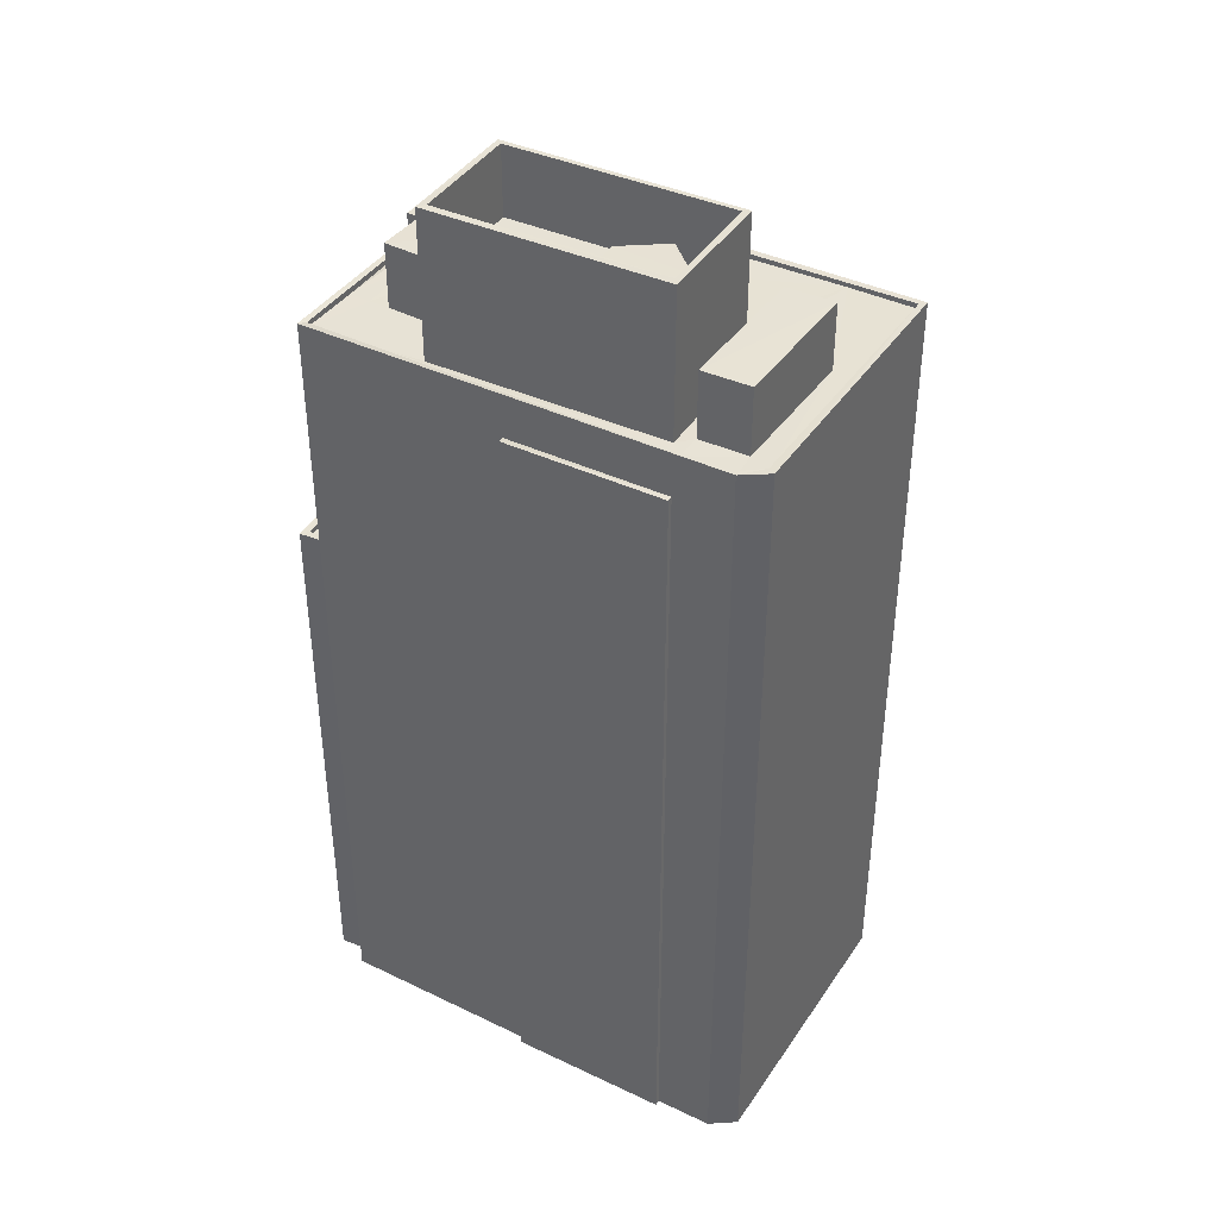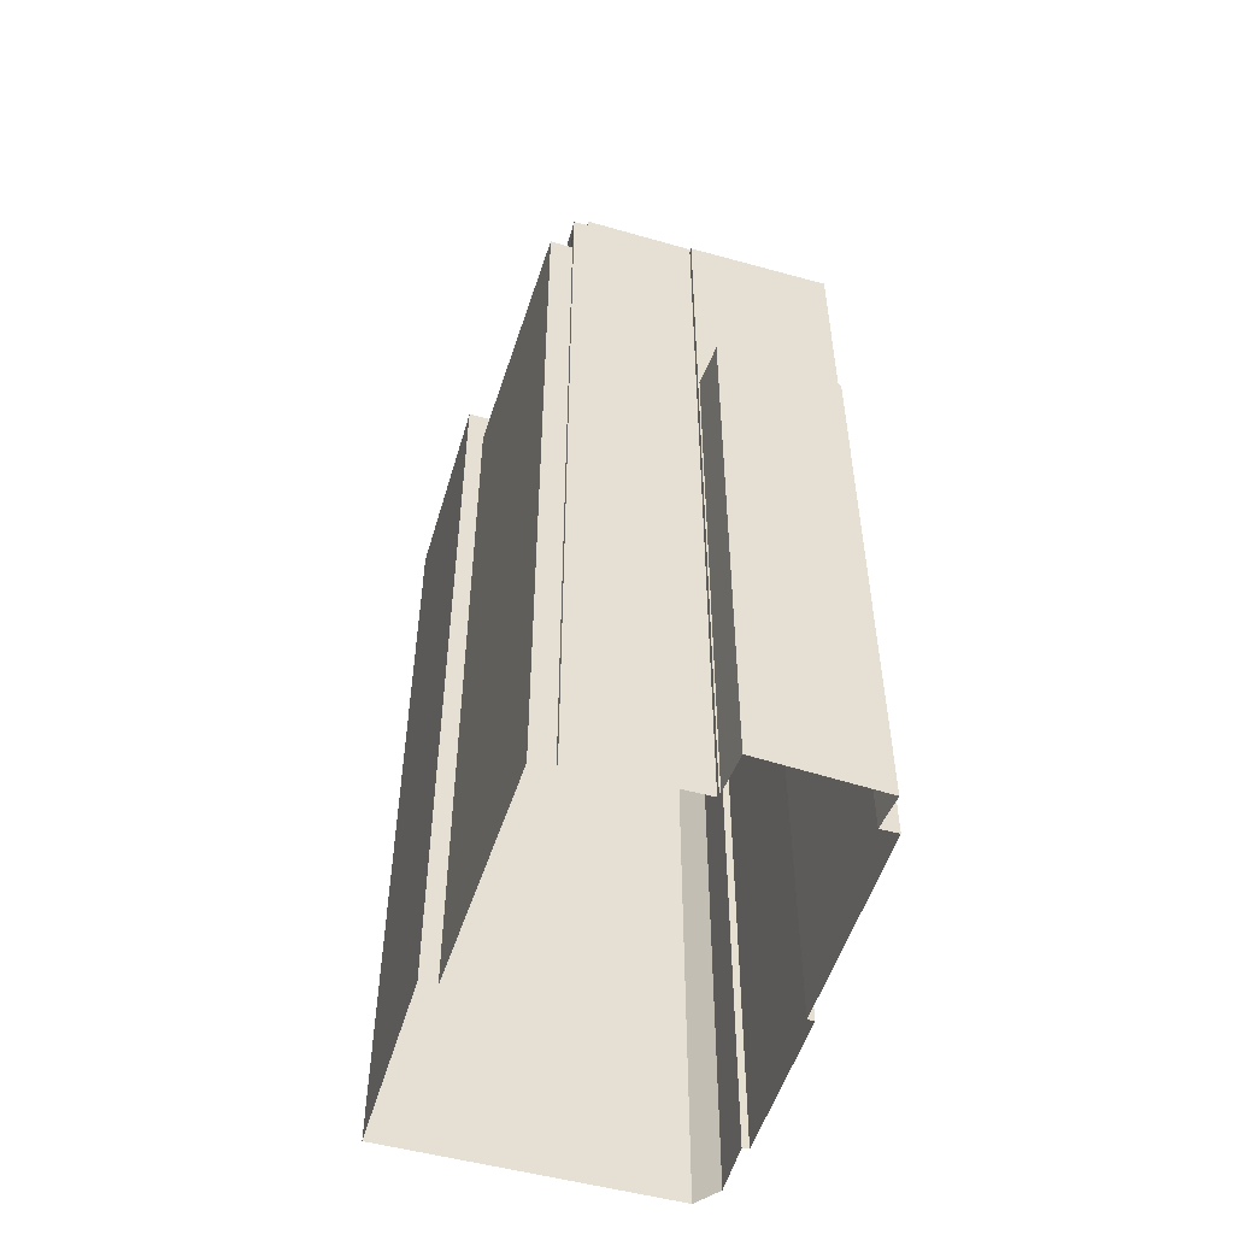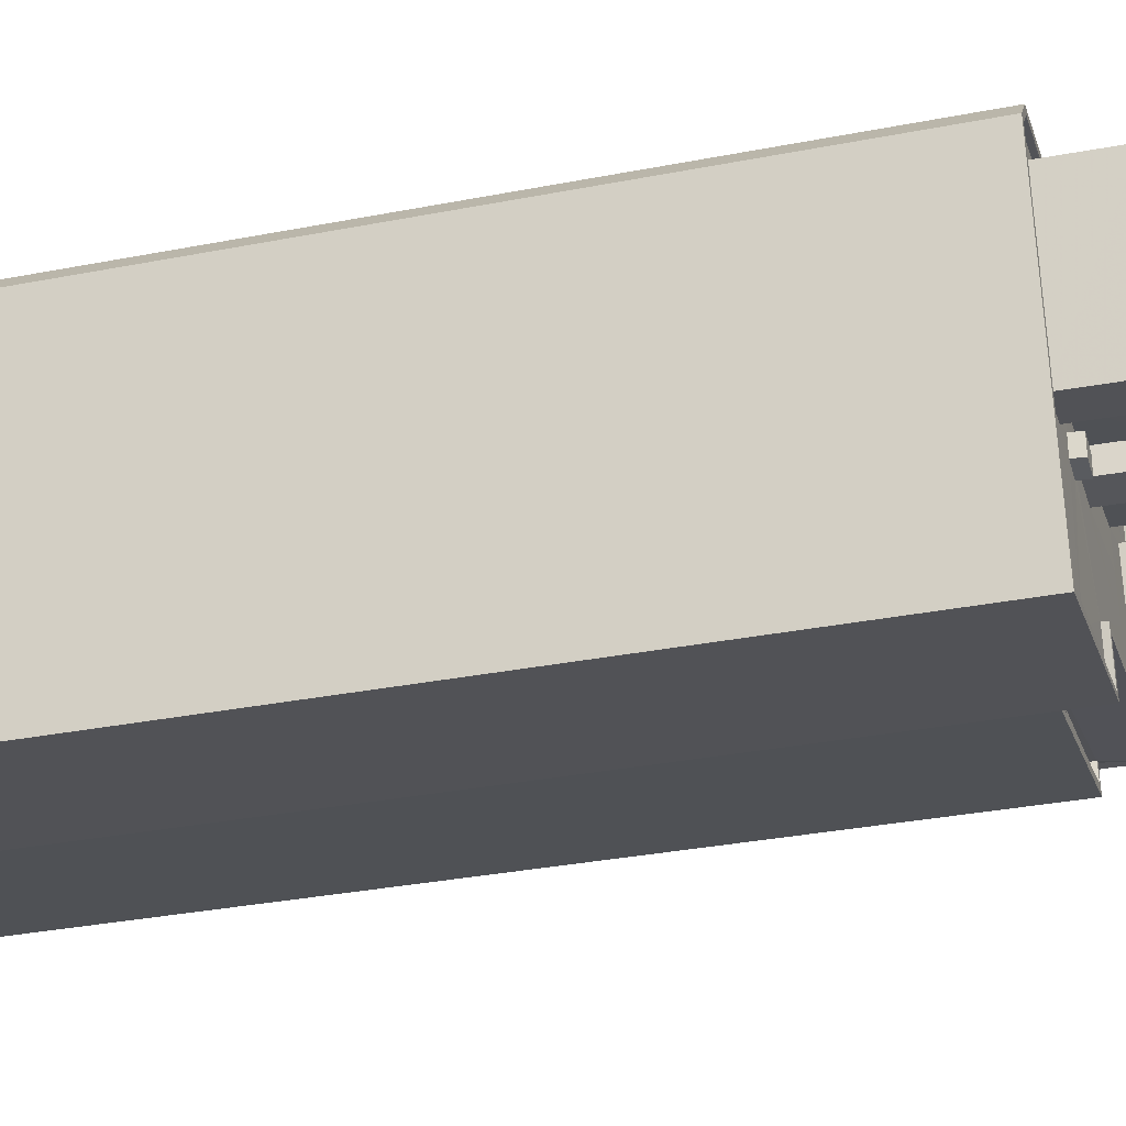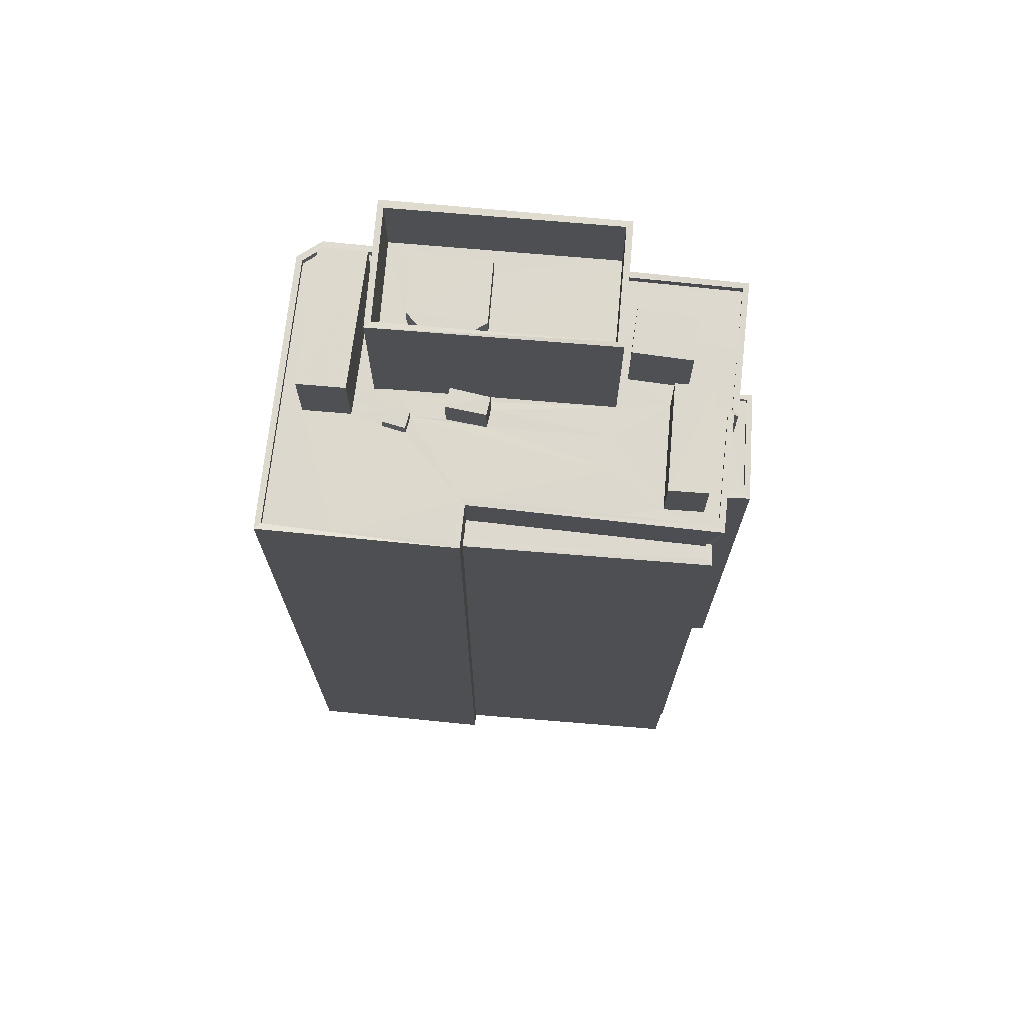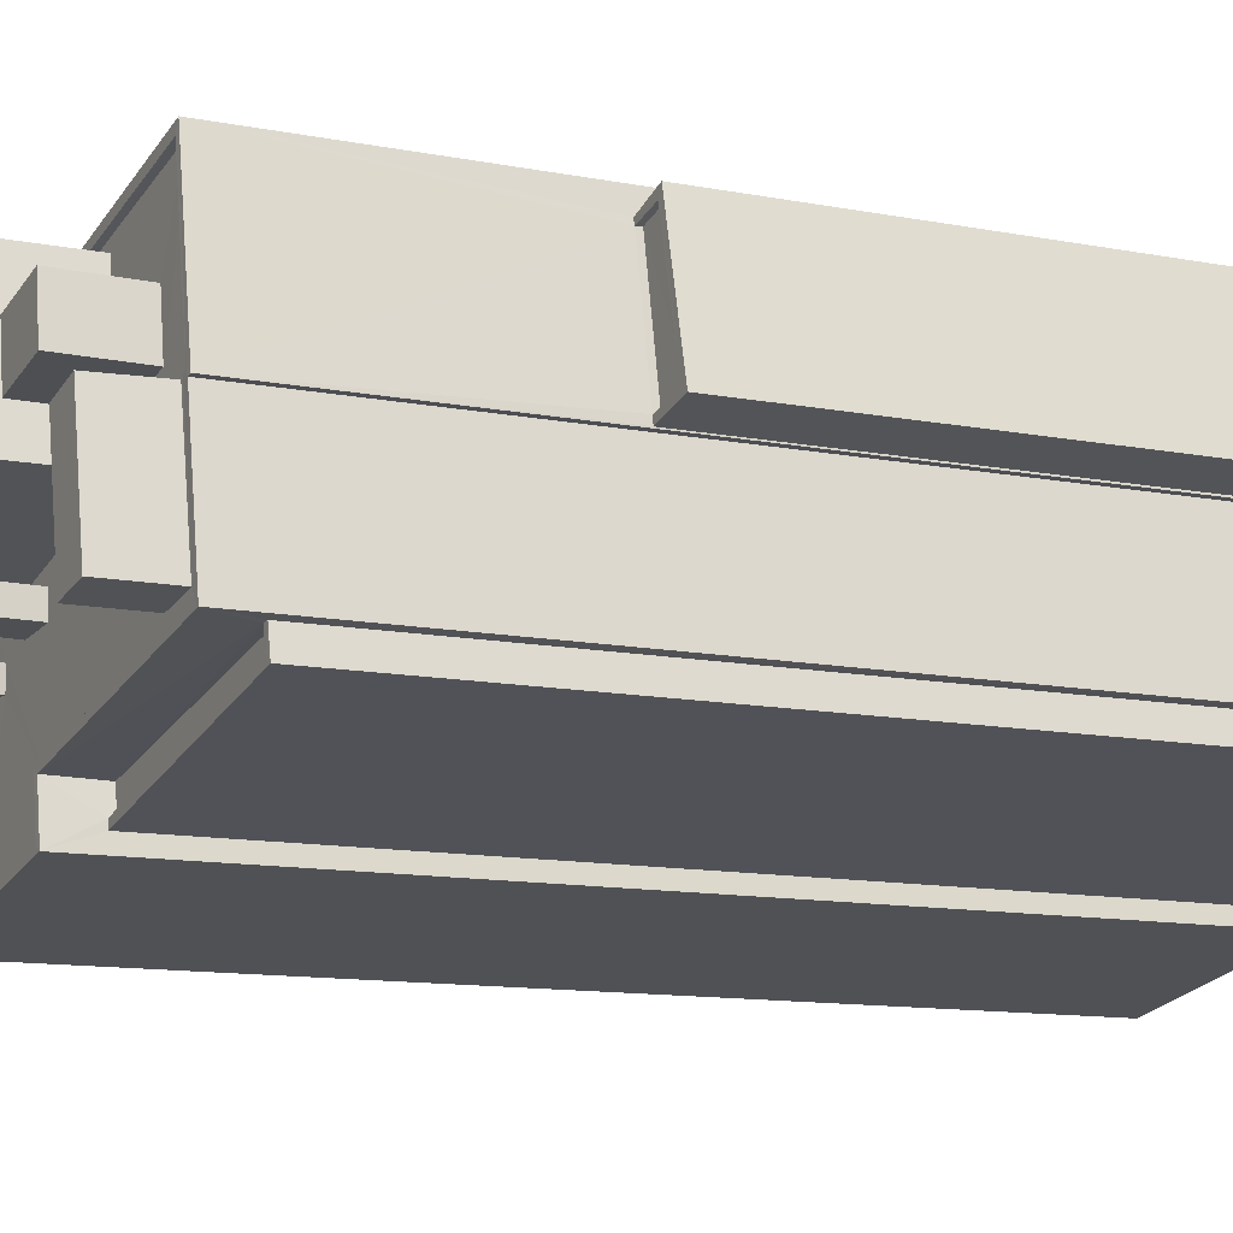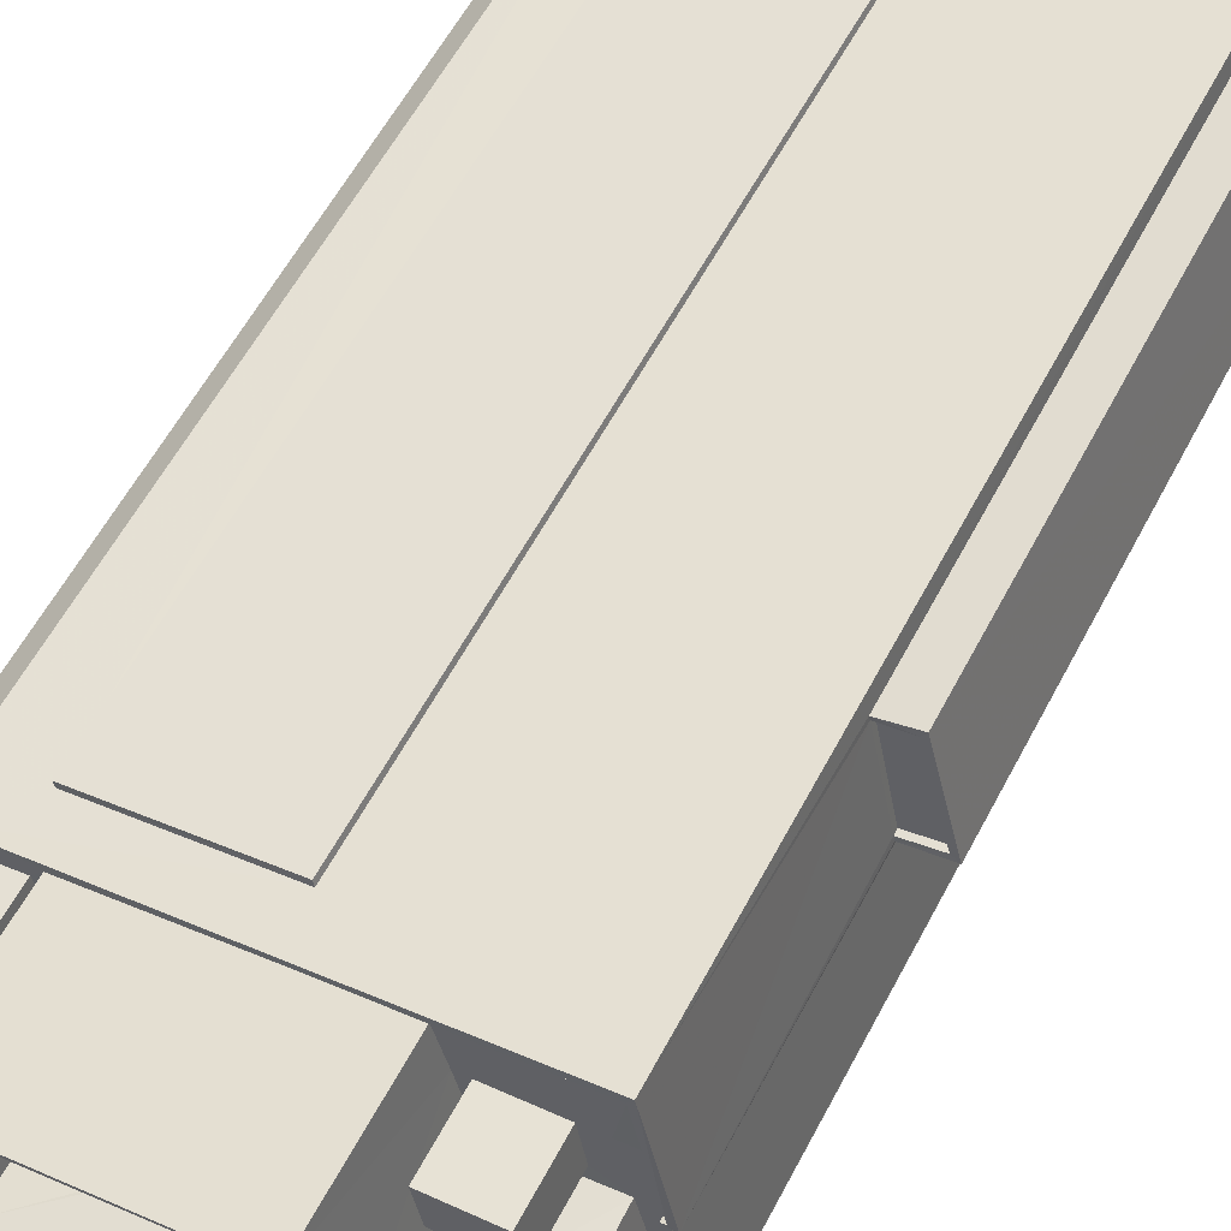
<metadata>
{"format":"obj","ext":"obj","renderer":"f3d","projection":"perspective","resolution":1024,"background":"white","views":[{"elev":40.0,"azim":-138.6,"up":"+Z"},{"elev":-52.4,"azim":84.2,"up":"+Z"},{"elev":-31.9,"azim":-74.5,"up":"+Y"},{"elev":72.0,"azim":16.9,"up":"+Z"},{"elev":-11.3,"azim":63.9,"up":"+Y"},{"elev":59.3,"azim":27.8,"up":"+Y"}]}
</metadata>
<code>
v 1.234e+05 7.861e+05 15.45
v 1.234e+05 7.861e+05 15.45
v 1.234e+05 7.861e+05 15.45
v 1.234e+05 7.861e+05 15.45
v 1.234e+05 7.861e+05 15.45
v 1.234e+05 7.861e+05 15.45
v 1.234e+05 7.861e+05 15.45
v 1.234e+05 7.861e+05 15.45
v 1.234e+05 7.861e+05 15.45
v 1.234e+05 7.861e+05 15.45
v 1.234e+05 7.861e+05 15.45
v 1.234e+05 7.861e+05 15.45
v 1.234e+05 7.861e+05 15.45
v 1.234e+05 7.861e+05 15.45
v 1.234e+05 7.861e+05 15.45
v 1.234e+05 7.861e+05 15.45
v 1.234e+05 7.861e+05 15.45
v 1.234e+05 7.861e+05 15.45
v 1.234e+05 7.861e+05 15.45
v 1.234e+05 7.861e+05 42.96
v 1.234e+05 7.861e+05 42.96
v 1.234e+05 7.861e+05 42.96
v 1.234e+05 7.861e+05 42.96
v 1.234e+05 7.861e+05 43.21
v 1.234e+05 7.861e+05 43.21
v 1.234e+05 7.861e+05 43.21
v 1.234e+05 7.861e+05 43.21
v 1.234e+05 7.861e+05 43.21
v 1.234e+05 7.861e+05 43.21
v 1.234e+05 7.861e+05 43.21
v 1.234e+05 7.861e+05 43.21
v 1.234e+05 7.861e+05 55.66
v 1.234e+05 7.861e+05 55.66
v 1.234e+05 7.861e+05 55.66
v 1.234e+05 7.861e+05 55.66
v 1.234e+05 7.861e+05 55.66
v 1.234e+05 7.861e+05 55.66
v 1.234e+05 7.861e+05 55.41
v 1.234e+05 7.861e+05 55.41
v 1.234e+05 7.861e+05 55.41
v 1.234e+05 7.861e+05 55.41
v 1.234e+05 7.861e+05 55.41
v 1.234e+05 7.861e+05 55.41
v 1.234e+05 7.861e+05 55.41
v 1.234e+05 7.861e+05 55.41
v 1.234e+05 7.861e+05 55.41
v 1.234e+05 7.861e+05 55.41
v 1.234e+05 7.861e+05 55.41
v 1.234e+05 7.861e+05 55.41
v 1.234e+05 7.861e+05 55.41
v 1.234e+05 7.861e+05 55.41
v 1.234e+05 7.861e+05 55.41
v 1.234e+05 7.861e+05 55.41
v 1.234e+05 7.861e+05 55.41
v 1.234e+05 7.861e+05 55.41
v 1.234e+05 7.861e+05 55.41
v 1.234e+05 7.861e+05 55.41
v 1.234e+05 7.861e+05 55.41
v 1.234e+05 7.861e+05 55.41
v 1.234e+05 7.861e+05 55.41
v 1.234e+05 7.861e+05 55.41
v 1.234e+05 7.861e+05 55.41
v 1.234e+05 7.861e+05 55.41
v 1.234e+05 7.861e+05 55.41
v 1.234e+05 7.861e+05 55.41
v 1.234e+05 7.861e+05 55.41
v 1.234e+05 7.861e+05 55.41
v 1.234e+05 7.861e+05 55.41
v 1.234e+05 7.861e+05 55.41
v 1.234e+05 7.861e+05 55.41
v 1.234e+05 7.861e+05 55.41
v 1.234e+05 7.861e+05 55.41
v 1.234e+05 7.861e+05 55.41
v 1.234e+05 7.861e+05 55.41
v 1.234e+05 7.861e+05 55.41
v 1.234e+05 7.861e+05 55.41
v 1.234e+05 7.861e+05 55.41
v 1.234e+05 7.861e+05 55.41
v 1.234e+05 7.861e+05 55.41
v 1.234e+05 7.861e+05 55.41
v 1.234e+05 7.861e+05 55.41
v 1.234e+05 7.861e+05 55.41
v 1.234e+05 7.861e+05 55.66
v 1.234e+05 7.861e+05 55.66
v 1.234e+05 7.861e+05 55.66
v 1.234e+05 7.861e+05 55.66
v 1.234e+05 7.861e+05 55.66
v 1.234e+05 7.861e+05 55.66
v 1.234e+05 7.861e+05 55.66
v 1.234e+05 7.861e+05 55.66
v 1.234e+05 7.861e+05 55.66
v 1.234e+05 7.861e+05 55.66
v 1.234e+05 7.861e+05 55.66
v 1.234e+05 7.861e+05 55.66
v 1.234e+05 7.861e+05 53.54
v 1.234e+05 7.861e+05 53.54
v 1.234e+05 7.861e+05 53.54
v 1.234e+05 7.861e+05 53.54
v 1.234e+05 7.861e+05 53.51
v 1.234e+05 7.861e+05 53.51
v 1.234e+05 7.861e+05 53.51
v 1.234e+05 7.861e+05 53.51
v 1.234e+05 7.861e+05 53.76
v 1.234e+05 7.861e+05 53.76
v 1.234e+05 7.861e+05 53.76
v 1.234e+05 7.861e+05 53.76
v 1.234e+05 7.861e+05 53.76
v 1.234e+05 7.861e+05 53.76
v 1.234e+05 7.861e+05 55.93
v 1.234e+05 7.861e+05 55.93
v 1.234e+05 7.861e+05 55.93
v 1.234e+05 7.861e+05 55.93
v 1.234e+05 7.861e+05 56.92
v 1.234e+05 7.861e+05 56.92
v 1.234e+05 7.861e+05 56.92
v 1.234e+05 7.861e+05 56.92
v 1.234e+05 7.861e+05 60.33
v 1.234e+05 7.861e+05 60.33
v 1.234e+05 7.861e+05 60.33
v 1.234e+05 7.861e+05 60.33
v 1.234e+05 7.861e+05 60.33
v 1.234e+05 7.861e+05 60.33
v 1.234e+05 7.861e+05 59.23
v 1.234e+05 7.861e+05 59.23
v 1.234e+05 7.861e+05 59.23
v 1.234e+05 7.861e+05 59.23
v 1.234e+05 7.861e+05 59.23
v 1.234e+05 7.861e+05 59.23
v 1.234e+05 7.861e+05 59.23
v 1.234e+05 7.861e+05 59.23
v 1.234e+05 7.861e+05 59.23
v 1.234e+05 7.861e+05 59.23
v 1.234e+05 7.861e+05 62.73
v 1.234e+05 7.861e+05 62.73
v 1.234e+05 7.861e+05 62.73
v 1.234e+05 7.861e+05 62.73
v 1.234e+05 7.861e+05 62.73
v 1.234e+05 7.861e+05 62.73
v 1.234e+05 7.861e+05 62.73
v 1.234e+05 7.861e+05 62.73
v 1.234e+05 7.861e+05 58.62
v 1.234e+05 7.861e+05 58.62
v 1.234e+05 7.861e+05 58.62
v 1.234e+05 7.861e+05 58.62
v 1.234e+05 7.861e+05 58.13
v 1.234e+05 7.861e+05 58.13
v 1.234e+05 7.861e+05 58.13
v 1.234e+05 7.861e+05 58.13
v 1.234e+05 7.861e+05 58.68
v 1.234e+05 7.861e+05 58.68
v 1.234e+05 7.861e+05 58.68
v 1.234e+05 7.861e+05 58.68
f 1 2 3
f 4 1 5
f 2 6 3
f 7 8 5
f 9 3 10
f 11 12 13
f 7 14 15
f 16 3 9
f 12 16 17
f 14 18 19
f 12 11 18
f 5 1 3
f 5 14 7
f 16 5 3
f 16 12 14
f 12 18 14
f 16 14 5
f 20 21 22
f 20 23 21
f 24 25 26
f 26 25 27
f 28 29 30
f 29 25 24
f 28 30 31
f 29 28 25
f 32 33 34
f 33 35 34
f 36 37 33
f 37 35 33
f 38 39 40
f 40 39 41
f 42 43 44
f 38 42 39
f 44 43 45
f 46 47 48
f 49 47 46
f 50 51 45
f 49 46 50
f 50 52 53
f 50 53 51
f 46 52 50
f 51 44 45
f 39 42 44
f 54 51 53
f 47 54 48
f 54 53 48
f 41 55 40
f 55 56 57
f 41 58 59
f 56 55 60
f 60 41 59
f 60 55 41
f 61 57 56
f 62 63 57
f 64 65 66
f 62 61 66
f 65 62 66
f 61 62 57
f 56 67 61
f 68 64 66
f 67 69 61
f 47 68 69
f 68 70 64
f 58 71 59
f 56 60 67
f 70 68 49
f 54 71 58
f 71 69 67
f 54 47 69
f 49 68 47
f 54 69 71
f 49 72 70
f 73 72 74
f 72 49 50
f 43 75 45
f 74 76 75
f 72 50 77
f 75 76 45
f 77 76 74
f 72 77 74
f 74 75 78
f 78 79 74
f 79 78 80
f 38 81 42
f 80 81 82
f 80 78 81
f 82 81 38
f 83 84 85
f 86 83 85
f 87 37 36
f 85 84 88
f 36 89 87
f 87 90 88
f 90 87 89
f 85 88 90
f 34 91 32
f 32 91 92
f 83 93 94
f 93 91 94
f 86 93 83
f 93 92 91
f 95 96 97
f 95 98 96
f 99 100 101
f 99 102 100
f 103 104 105
f 106 105 107
f 107 105 108
f 105 104 108
f 109 110 111
f 109 112 110
f 113 114 115
f 113 116 114
f 117 118 119
f 119 120 121
f 117 119 122
f 119 121 122
f 123 124 125
f 126 127 128
f 129 127 126
f 130 124 123
f 131 130 129
f 131 124 130
f 132 129 126
f 131 129 132
f 133 134 135
f 136 137 138
f 139 136 138
f 134 137 136
f 135 134 140
f 140 134 136
f 135 138 133
f 135 139 138
f 141 142 143
f 144 141 143
f 145 146 147
f 148 145 147
f 149 150 151
f 152 149 151
f 31 22 28
f 31 20 22
f 28 22 21
f 25 28 21
f 27 25 21
f 23 27 21
f 29 11 13
f 29 24 11
f 26 11 24
f 26 18 11
f 30 29 13
f 12 30 13
f 12 17 30
f 17 88 30
f 18 26 19
f 31 88 84
f 23 20 31
f 19 26 84
f 30 88 31
f 27 23 31
f 26 27 84
f 27 31 84
f 3 6 95
f 6 87 95
f 16 98 17
f 98 87 88
f 95 87 98
f 17 98 88
f 87 6 2
f 37 87 2
f 83 14 19
f 84 83 19
f 83 15 14
f 83 94 15
f 106 91 99
f 91 106 94
f 94 107 15
f 99 101 106
f 15 107 7
f 106 107 94
f 102 99 103
f 5 104 4
f 99 91 103
f 4 104 34
f 103 91 34
f 104 103 34
f 35 1 4
f 34 35 4
f 37 2 1
f 35 37 1
f 36 33 79
f 80 36 79
f 89 80 82
f 89 36 80
f 89 38 40
f 82 38 89
f 40 55 90
f 89 40 90
f 63 85 57
f 57 90 55
f 57 85 90
f 86 63 62
f 86 85 63
f 86 62 65
f 93 86 65
f 72 92 70
f 64 70 93
f 64 93 65
f 70 92 93
f 92 72 73
f 32 92 73
f 79 33 74
f 74 32 73
f 74 33 32
f 3 97 10
f 3 95 97
f 97 9 10
f 97 96 9
f 16 9 96
f 98 16 96
f 106 100 105
f 106 101 100
f 103 105 100
f 102 103 100
f 107 108 8
f 7 107 8
f 104 8 108
f 104 5 8
f 111 110 77
f 50 111 77
f 77 112 76
f 77 110 112
f 76 109 45
f 76 112 109
f 109 111 50
f 45 109 50
f 113 115 46
f 48 113 46
f 46 115 114
f 52 46 114
f 52 116 53
f 52 114 116
f 116 48 53
f 116 113 48
f 128 119 126
f 128 120 119
f 126 119 118
f 132 126 118
f 131 118 117
f 131 132 118
f 124 117 122
f 124 131 117
f 125 124 122
f 121 125 122
f 136 127 129
f 136 139 127
f 136 129 130
f 140 136 130
f 140 130 123
f 135 140 123
f 128 127 120
f 127 139 120
f 125 121 123
f 121 139 135
f 120 139 121
f 123 121 135
f 41 137 134
f 41 39 137
f 41 134 58
f 58 133 54
f 58 134 133
f 54 133 51
f 133 138 51
f 138 44 51
f 44 138 137
f 39 44 137
f 143 142 67
f 60 143 67
f 67 141 71
f 67 142 141
f 71 144 59
f 71 141 144
f 144 143 60
f 59 144 60
f 66 147 68
f 66 148 147
f 68 147 146
f 69 68 146
f 146 145 61
f 69 146 61
f 145 66 61
f 145 148 66
f 75 151 78
f 75 152 151
f 78 150 81
f 78 151 150
f 150 149 42
f 81 150 42
f 75 43 152
f 43 42 149
f 152 43 149

</code>
